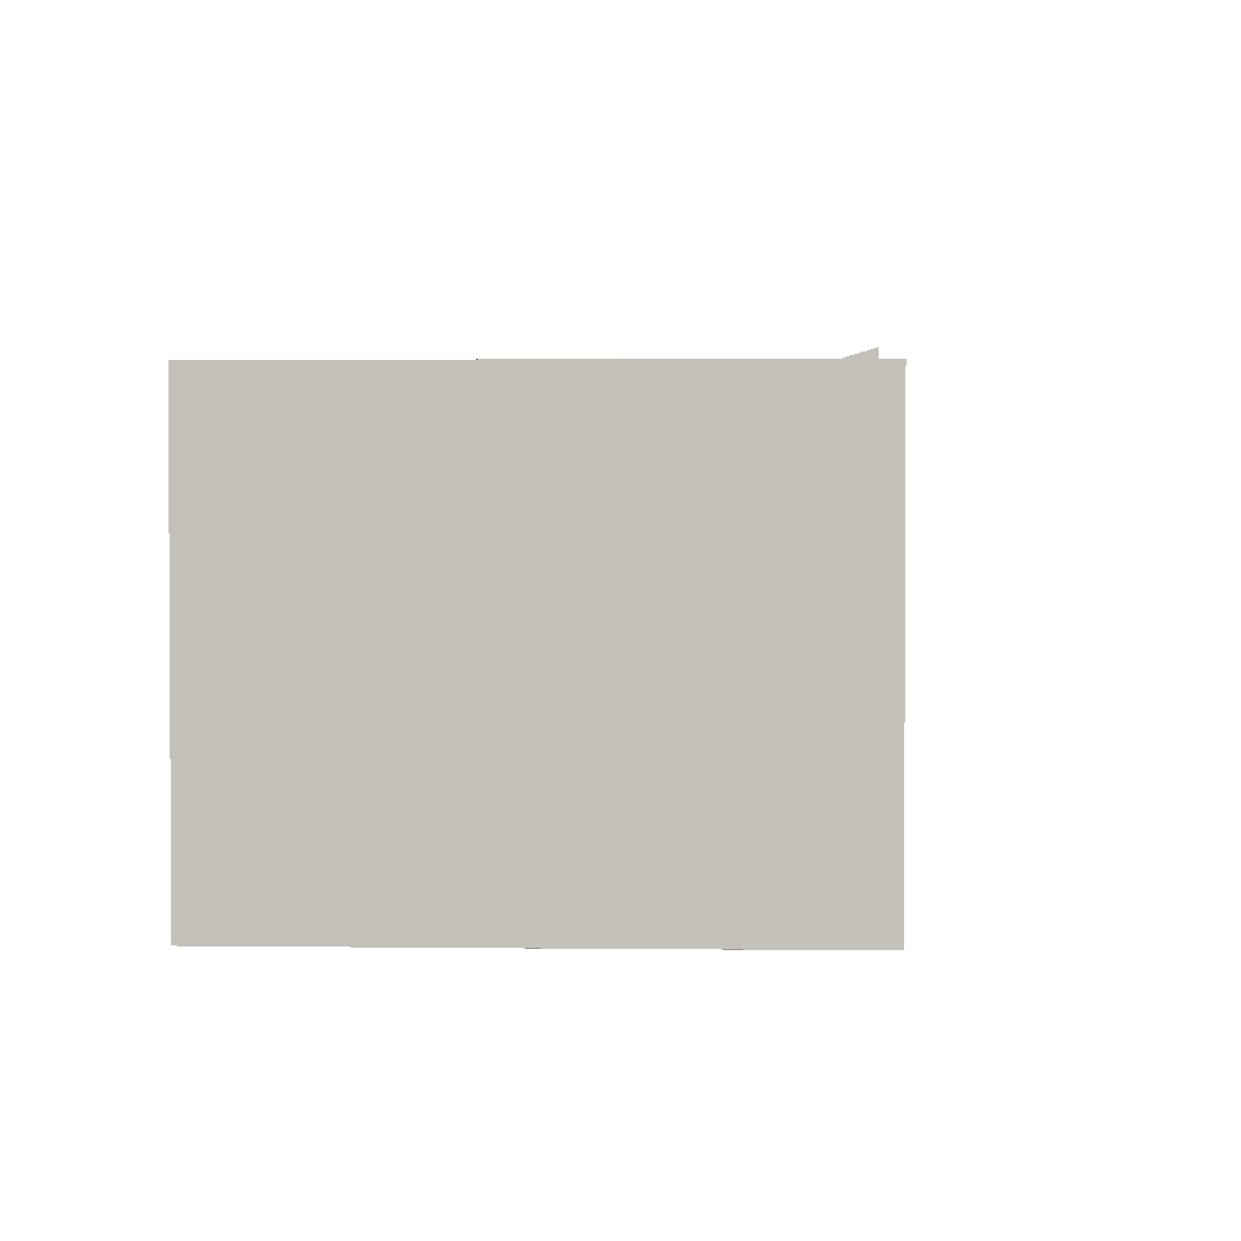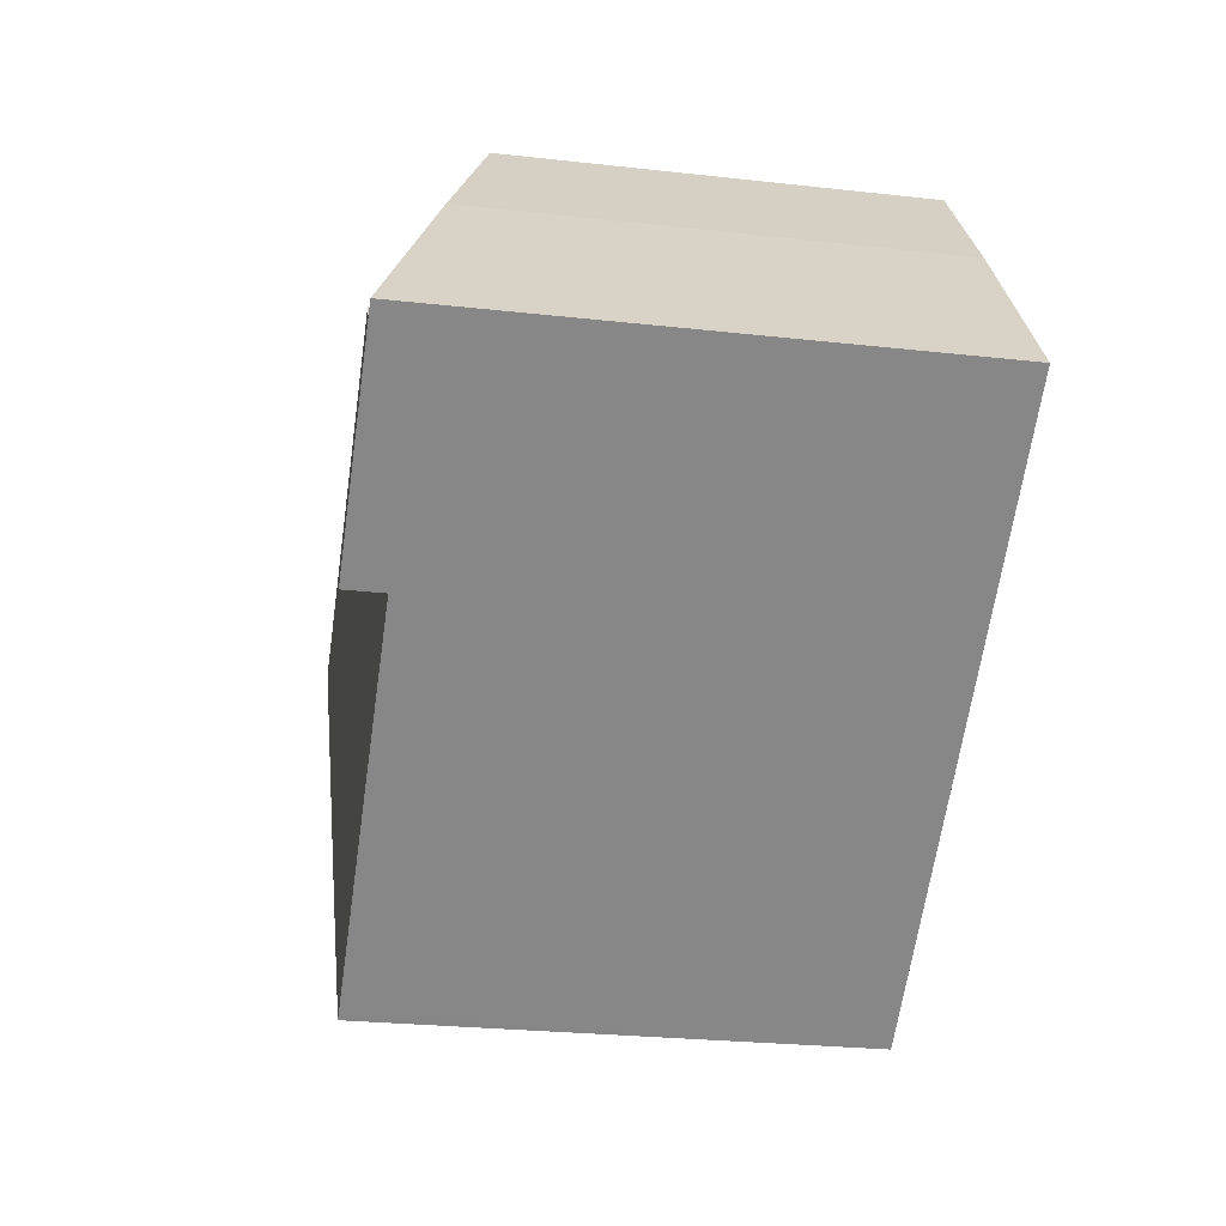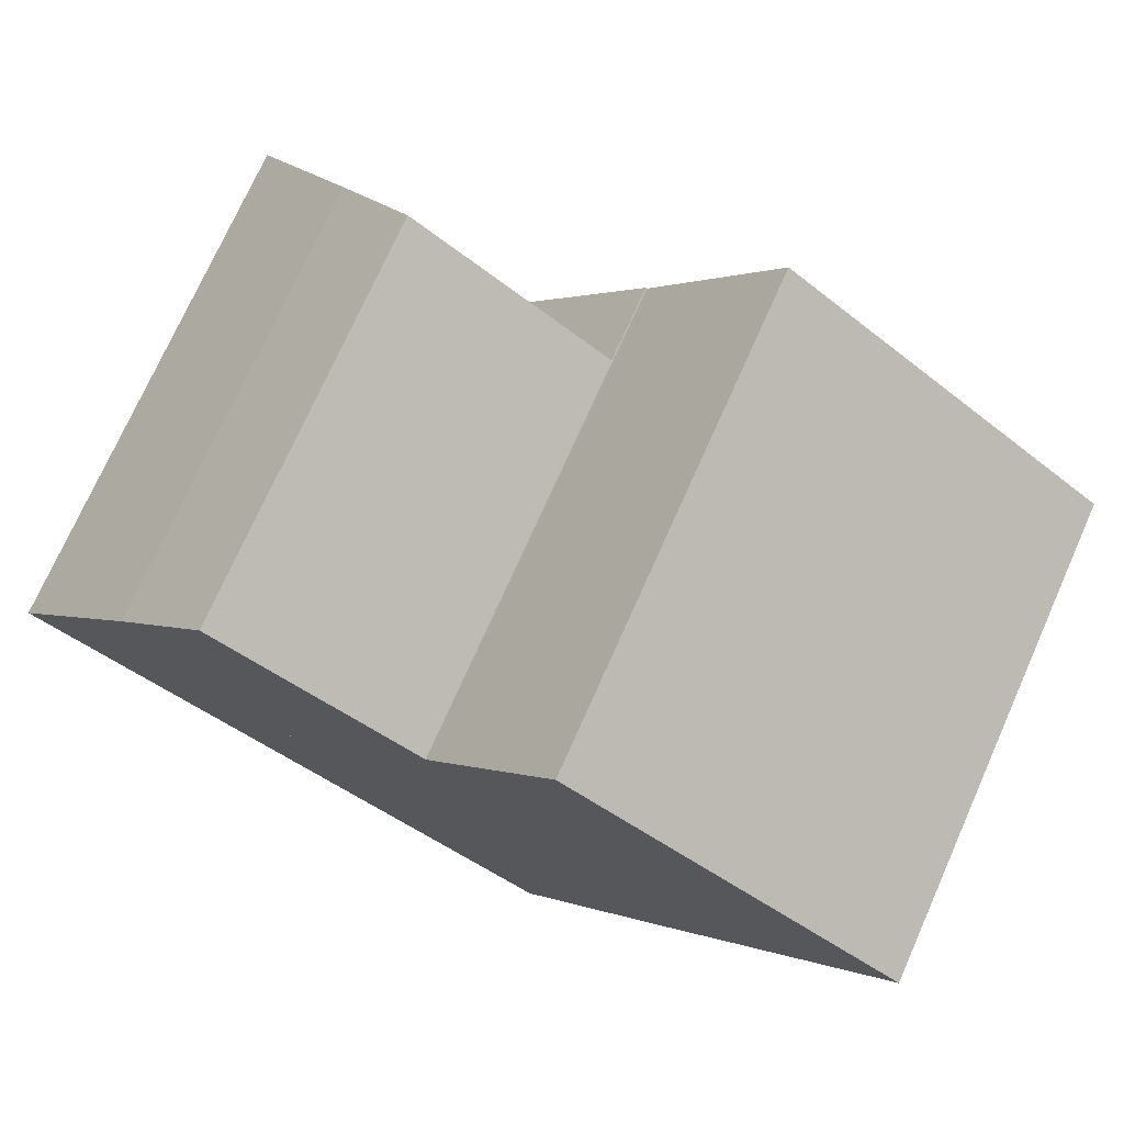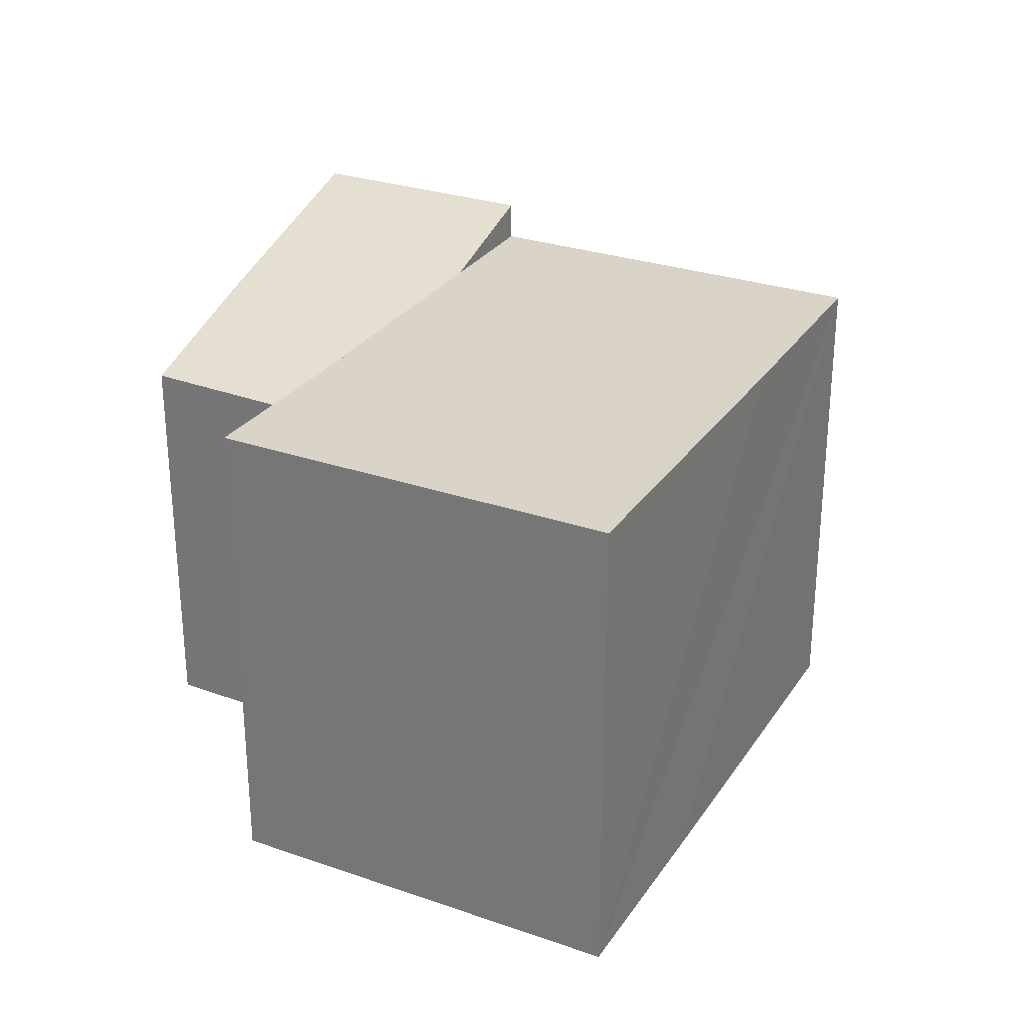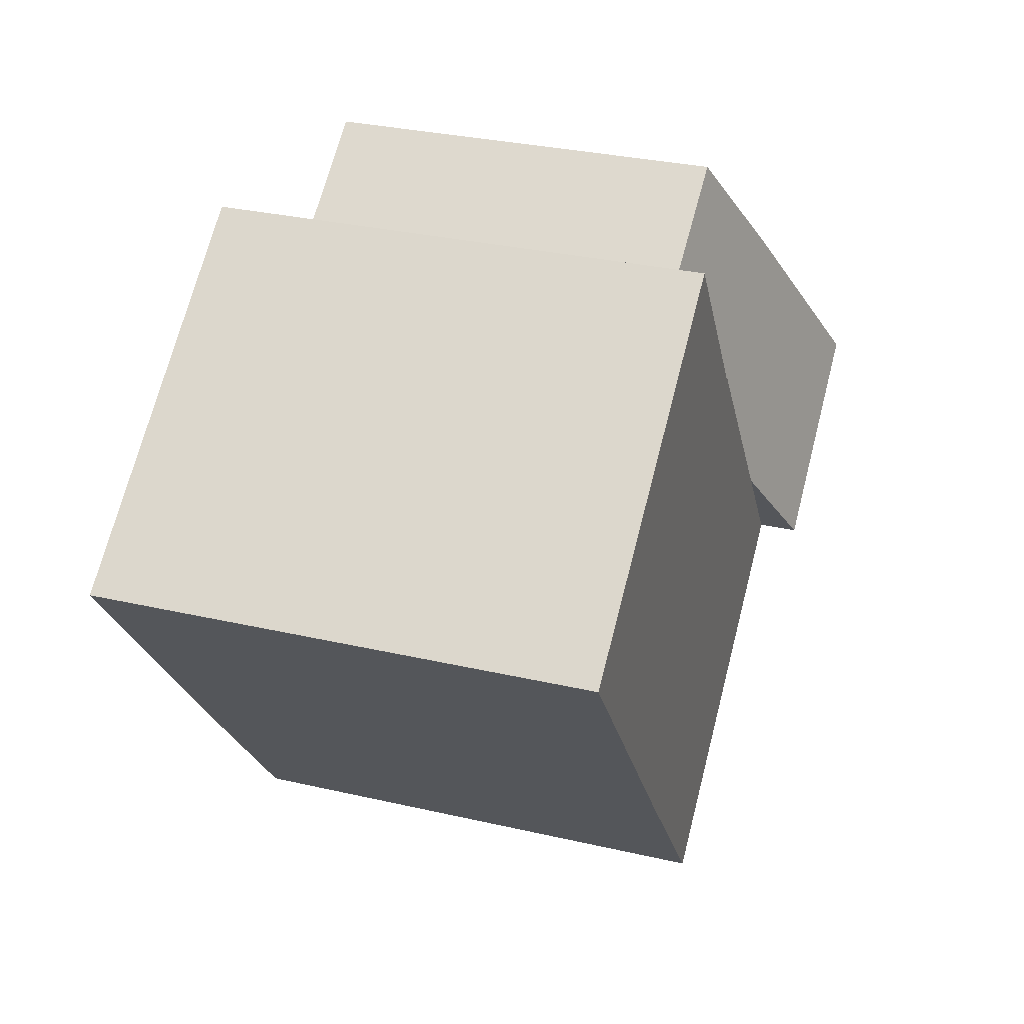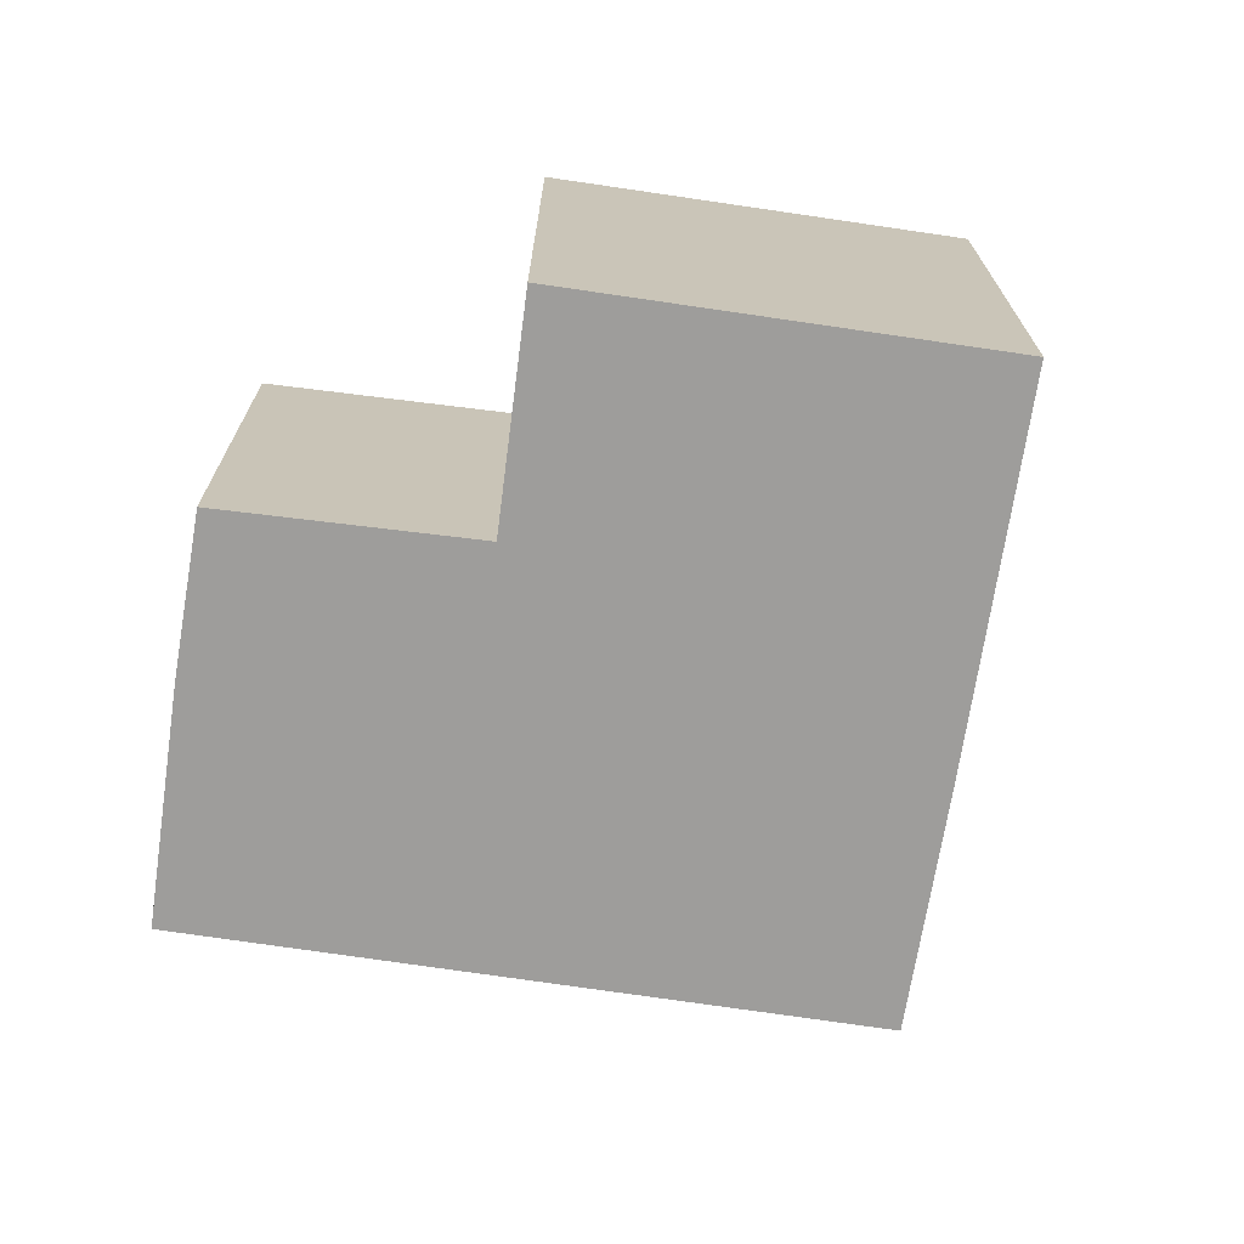
<metadata>
{"format":"obj","ext":"obj","renderer":"f3d","projection":"perspective","resolution":1024,"background":"white","views":[{"elev":1.8,"azim":129.3,"up":"+Y"},{"elev":-25.7,"azim":-100.2,"up":"+Z"},{"elev":74.3,"azim":24.1,"up":"+Z"},{"elev":28.5,"azim":64.1,"up":"+Y"},{"elev":31.5,"azim":108.1,"up":"+Z"},{"elev":-70.7,"azim":28.2,"up":"+Y"}]}
</metadata>
<code>
v  7.081 6.639 -5.301
v  9.071 6.639 -2.836
v  7.15 6.639 -5.352
v  2.663 6.639 -1.994
v  10.43 6.639 -1.015
v  12.14 6.639 1.277
v  3.725 6.639 -0.584
v  5.882 6.639 2.247
v  5.866 6.639 2.259
v  7.641 6.639 4.616
v  5.949 6.639 2.34
v  6.359 6.639 2.914
v  7.599 6.639 4.647
v  5.882 -1.376e-16 2.247
v  7.599 -2.845e-16 4.647
v  5.949 -1.433e-16 2.34
v  6.359 -1.784e-16 2.914
v  2.663 1.221e-16 -1.994
v  5.866 -1.383e-16 2.259
v  3.725 3.576e-17 -0.584
v  12.14 -7.819e-17 1.277
v  7.641 -2.826e-16 4.616
v  10.43 6.215e-17 -1.015
v  7.15 3.277e-16 -5.352
v  9.071 1.737e-16 -2.836
v  7.081 3.246e-16 -5.301
v  0 7.17 4.39e-16
v  2.663 7.17 -1.994
v  5.866 5.568 2.259
v  1.84 6.238 2.49
v  3.154 5.597 4.168
v  0 0 0
v  1.84 -1.525e-16 2.49
v  3.154 -2.552e-16 4.168
g defaultobject
f 1 2 3
f 2 1 4
f 2 4 5
f 5 4 6
f 6 4 7
f 6 7 8
f 8 7 9
f 8 10 6
f 10 8 11
f 10 11 12
f 10 12 13
f 14 11 8
f 11 14 12
f 12 14 13
f 13 14 15
f 15 14 16
f 15 16 17
f 18 7 4
f 7 18 9
f 9 18 19
f 19 18 20
f 15 10 13
f 10 15 6
f 6 15 21
f 21 15 22
f 19 8 9
f 8 19 14
f 21 5 6
f 5 21 2
f 2 21 3
f 3 21 23
f 3 23 24
f 24 23 25
f 24 1 3
f 1 24 4
f 4 24 18
f 18 24 26
f 22 14 21
f 14 22 16
f 16 22 17
f 17 22 15
f 25 26 24
f 26 25 18
f 18 25 23
f 18 23 21
f 18 21 20
f 20 21 14
f 20 14 19
f 27 7 28
f 7 27 29
f 29 27 30
f 29 30 31
f 32 30 27
f 30 32 33
f 33 31 30
f 31 33 34
f 34 29 31
f 29 34 19
f 19 7 29
f 7 19 28
f 28 19 18
f 18 19 20
f 18 27 28
f 27 18 32
f 33 19 34
f 19 33 32
f 19 32 20
f 20 32 18

</code>
